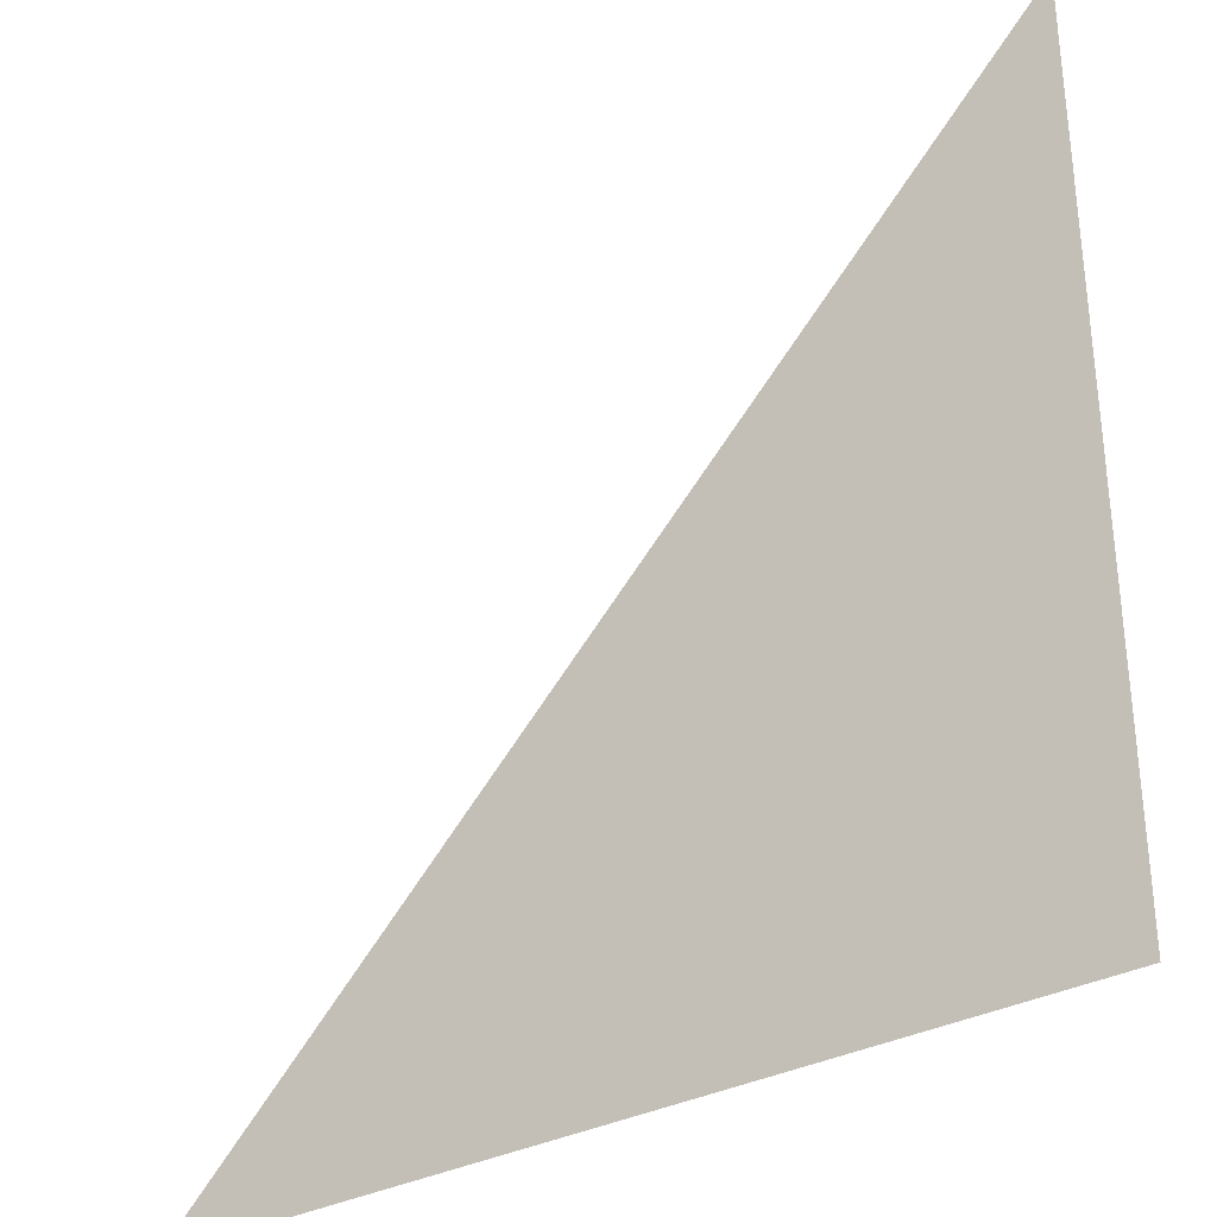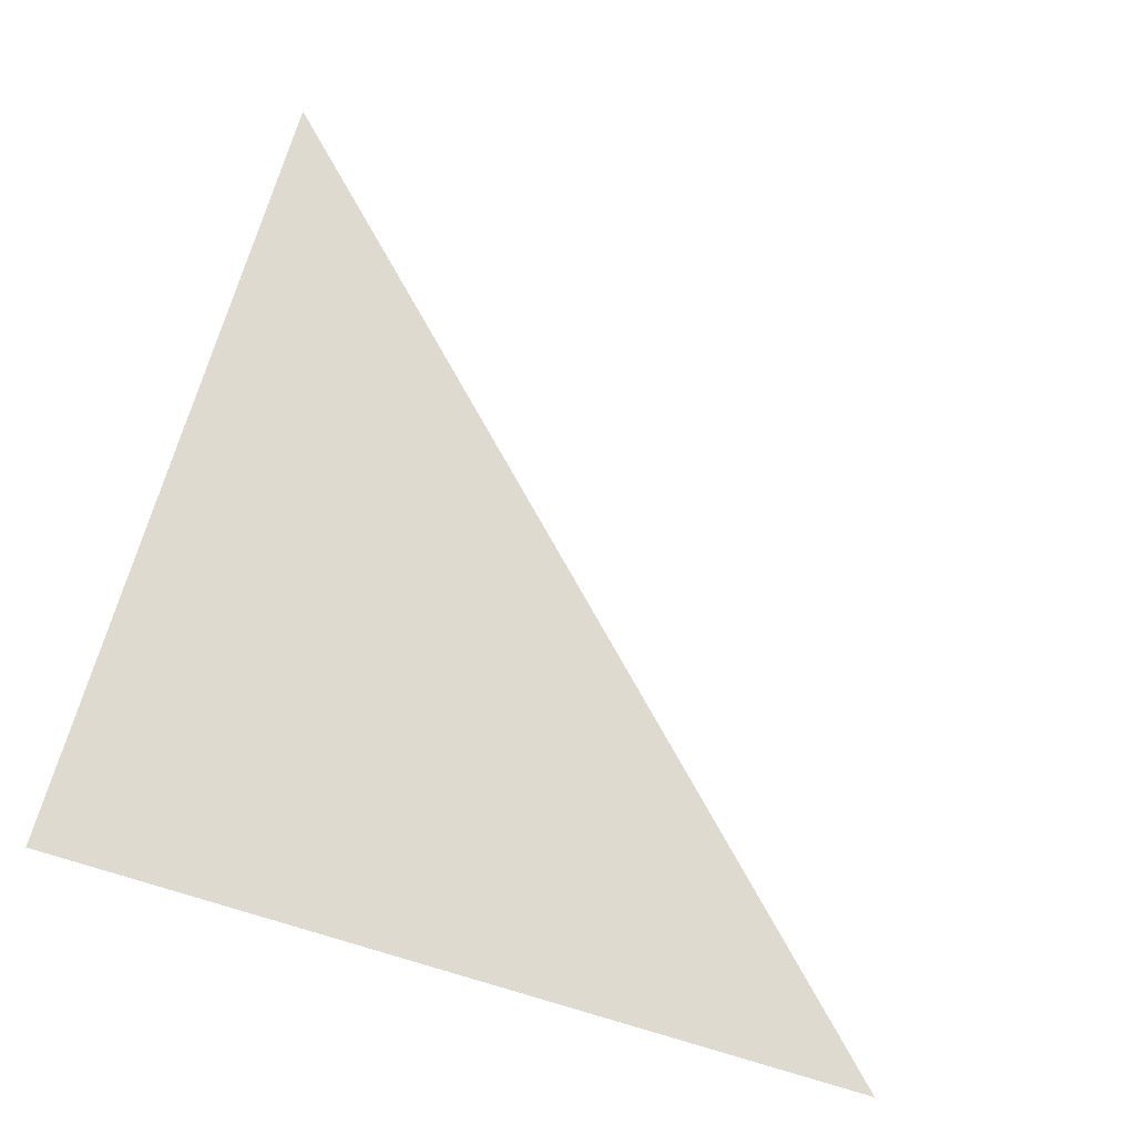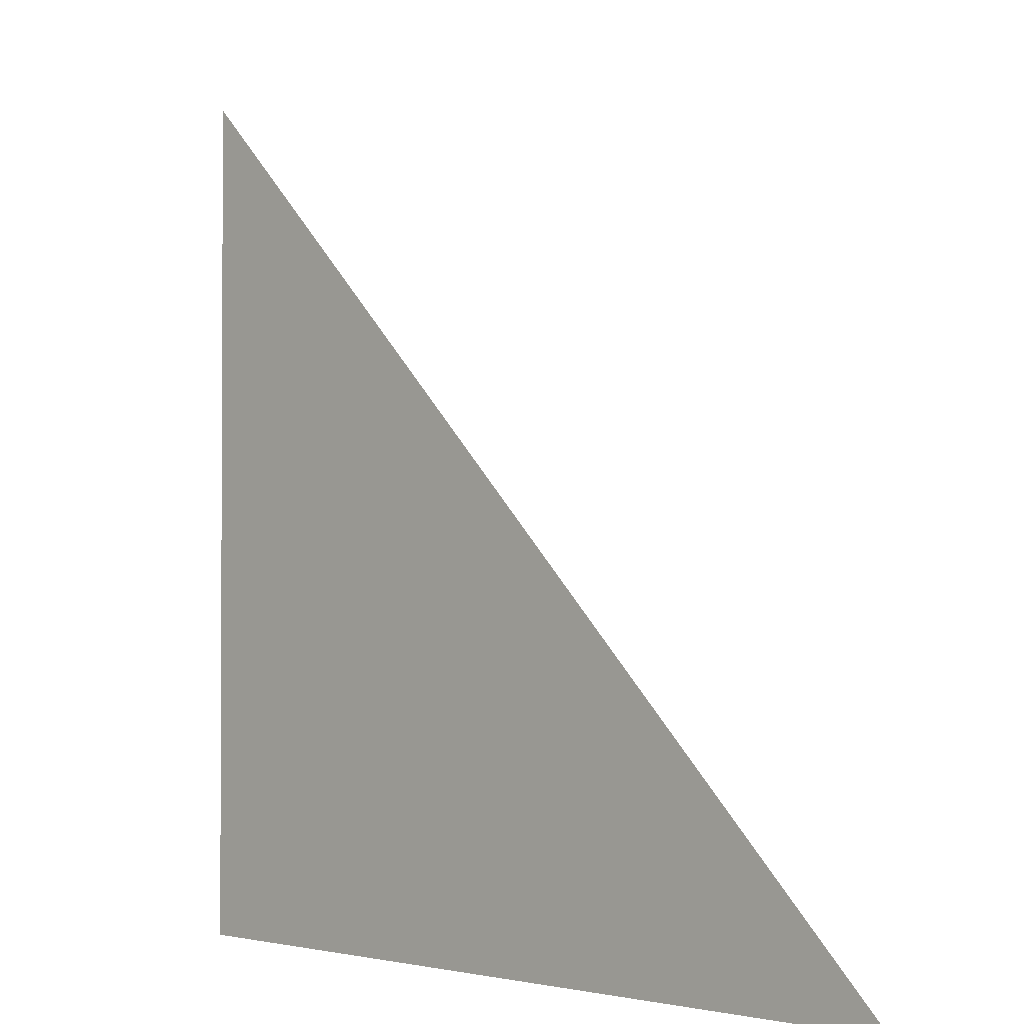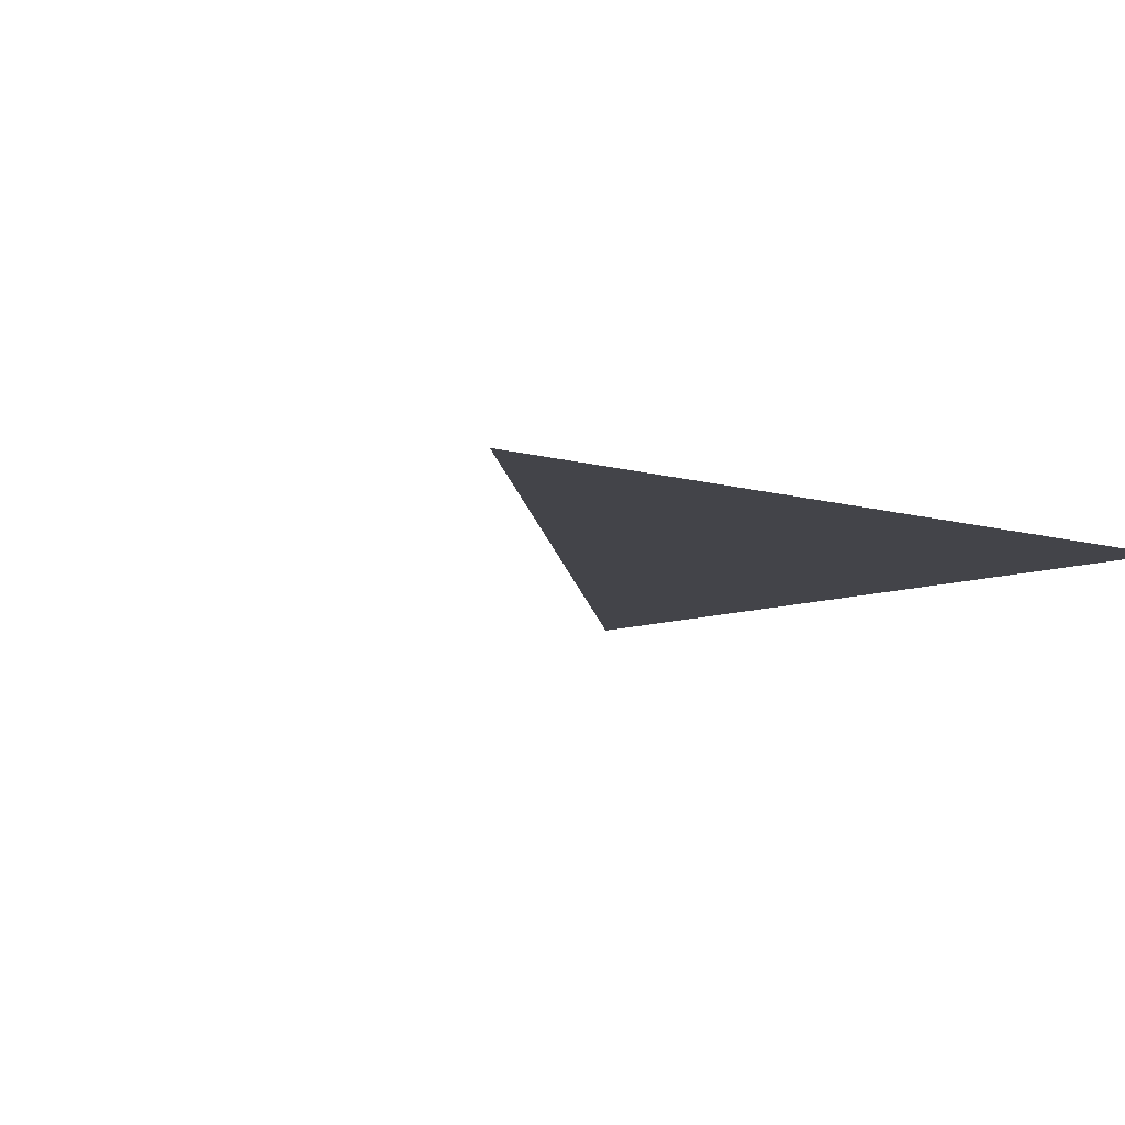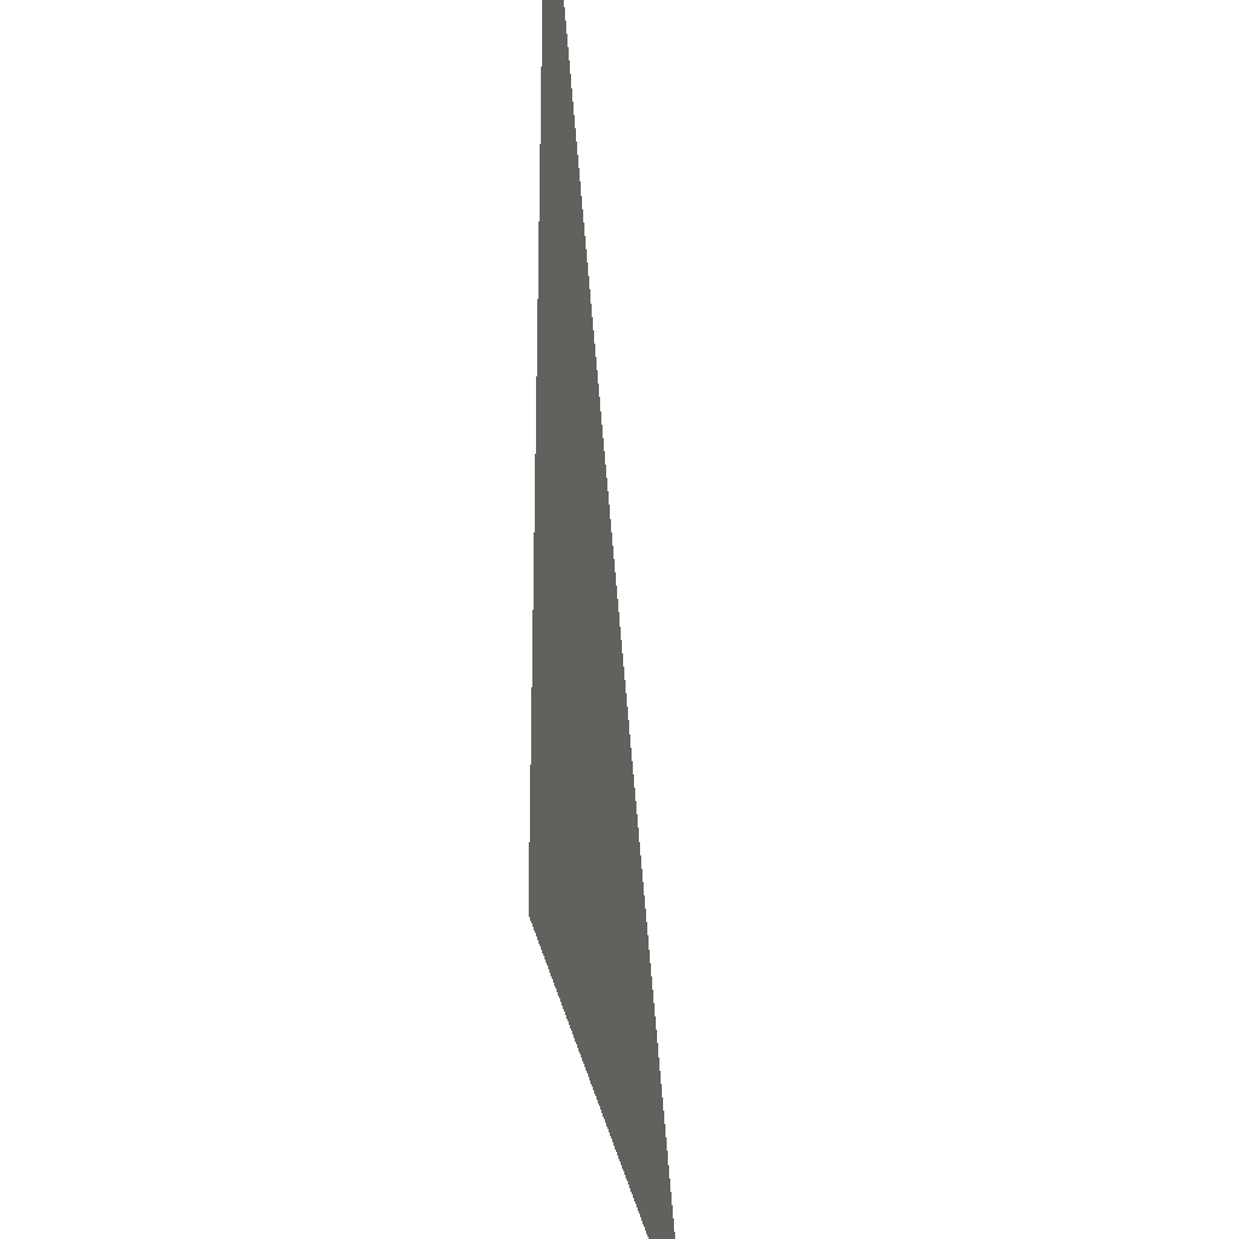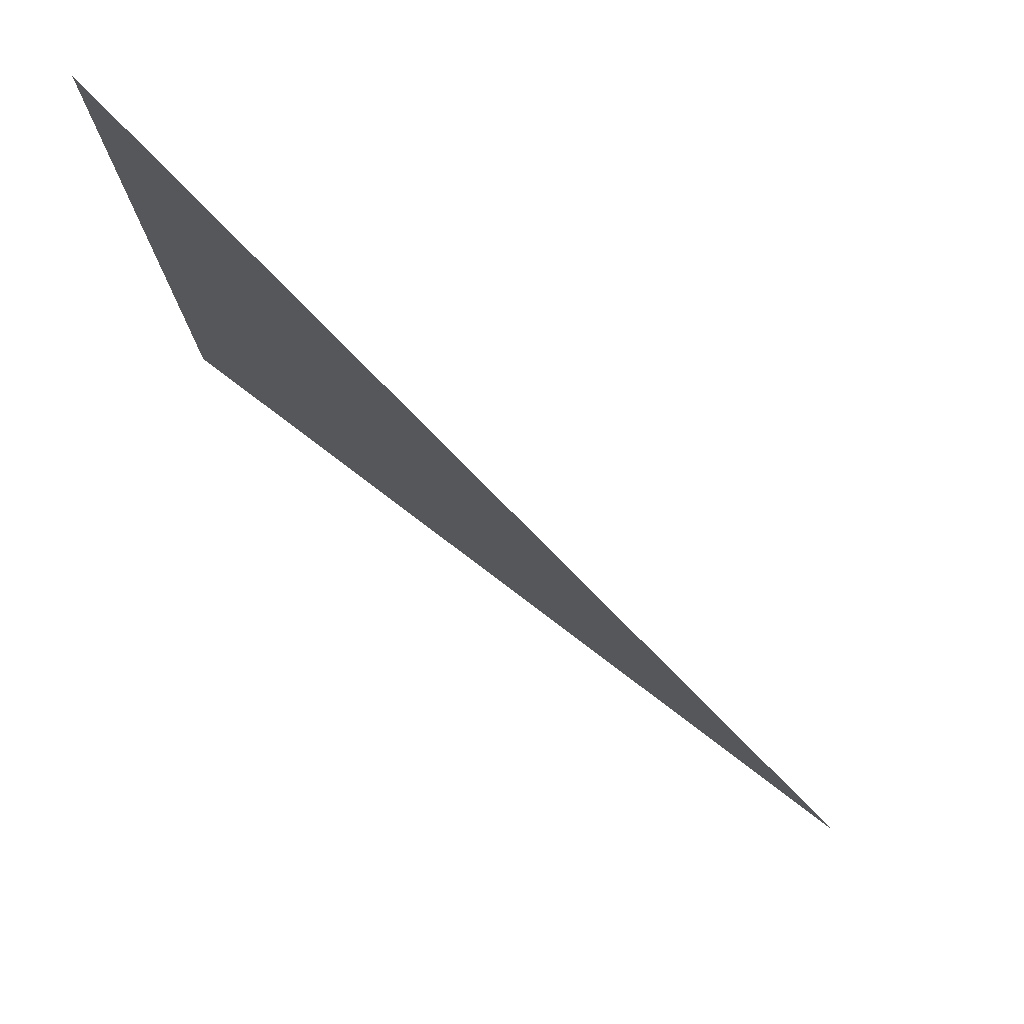
<metadata>
{"format":"obj","ext":"obj","renderer":"f3d","projection":"perspective","resolution":1024,"background":"white","views":[{"elev":-33.0,"azim":-143.9,"up":"+Y"},{"elev":70.7,"azim":16.3,"up":"+Z"},{"elev":-1.7,"azim":45.2,"up":"+Y"},{"elev":-8.4,"azim":-129.7,"up":"+Z"},{"elev":-29.0,"azim":-83.0,"up":"+Y"},{"elev":78.6,"azim":37.2,"up":"+Y"}]}
</metadata>
<code>
g cm_bone_20_skin
v -0.01 0.01 0
v 0.01 -0.01 0
v -0.01 -0.01 0
g cm_bone_20_skin_0
f 3 2 1

</code>
